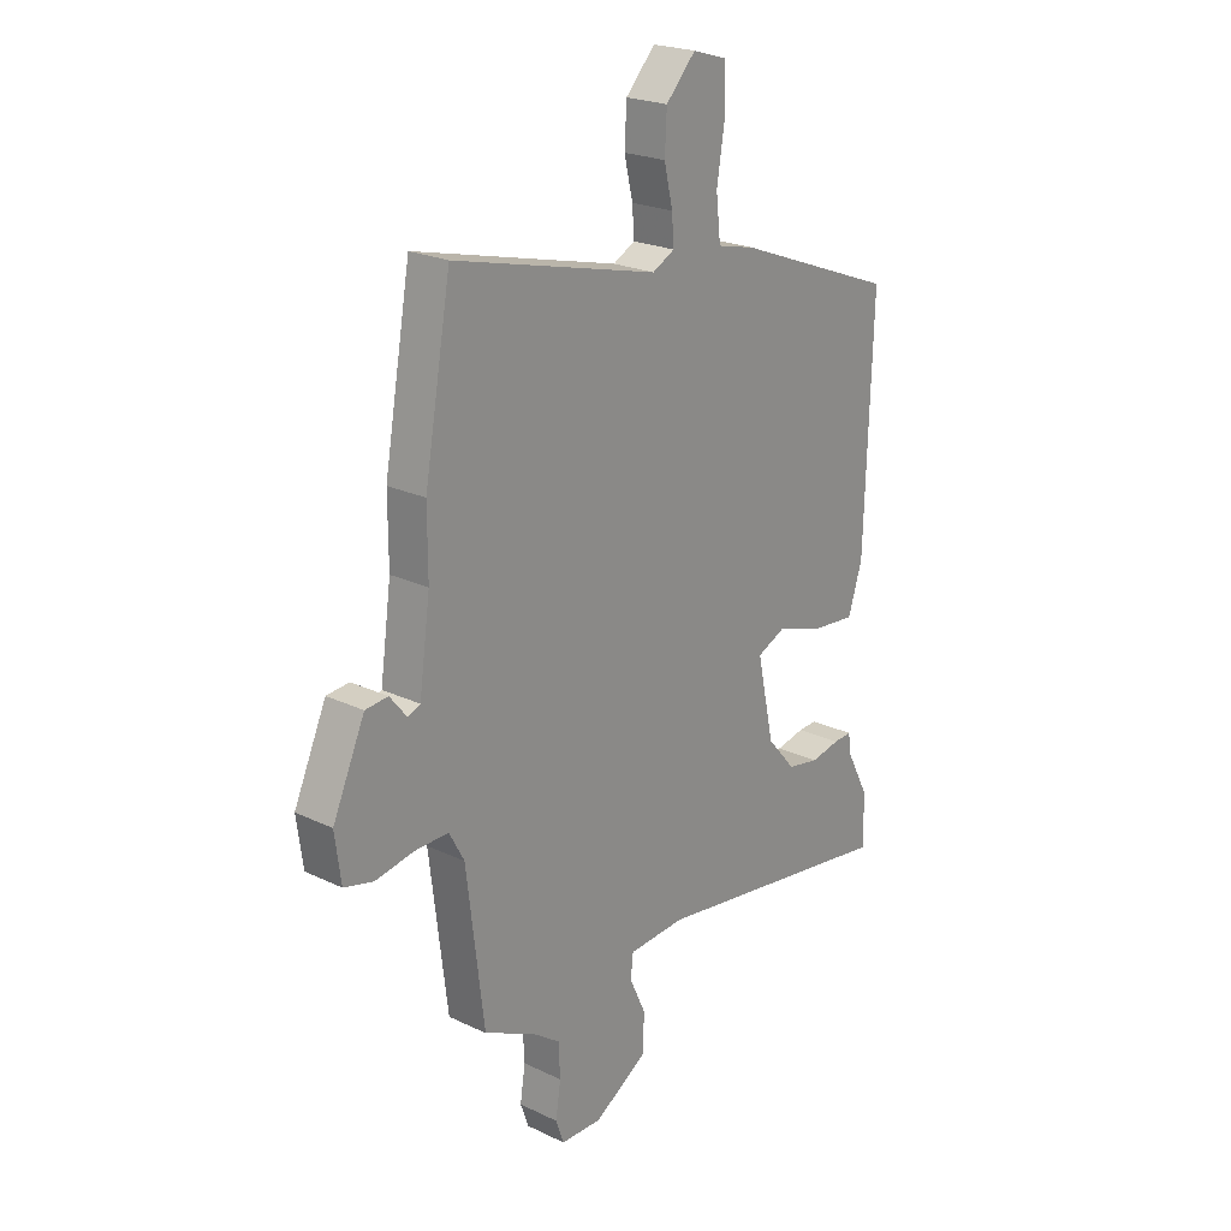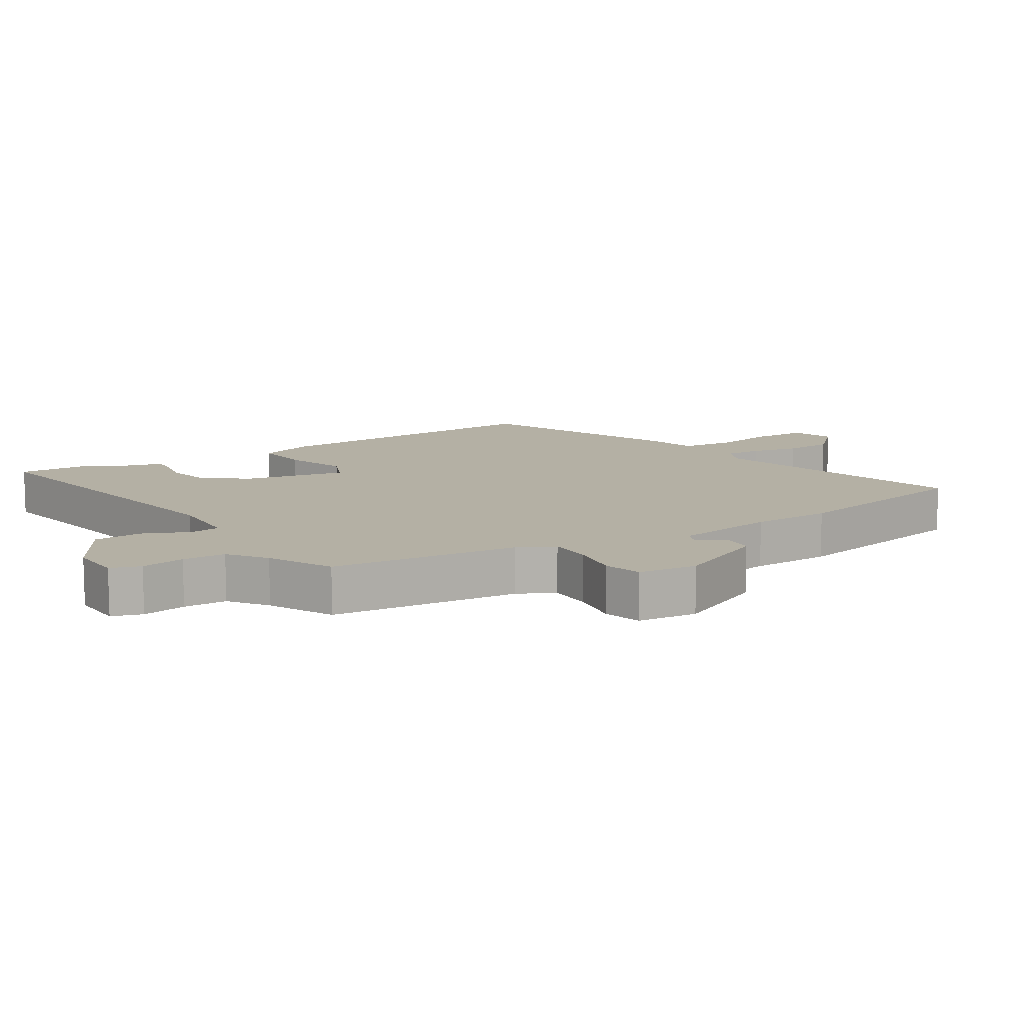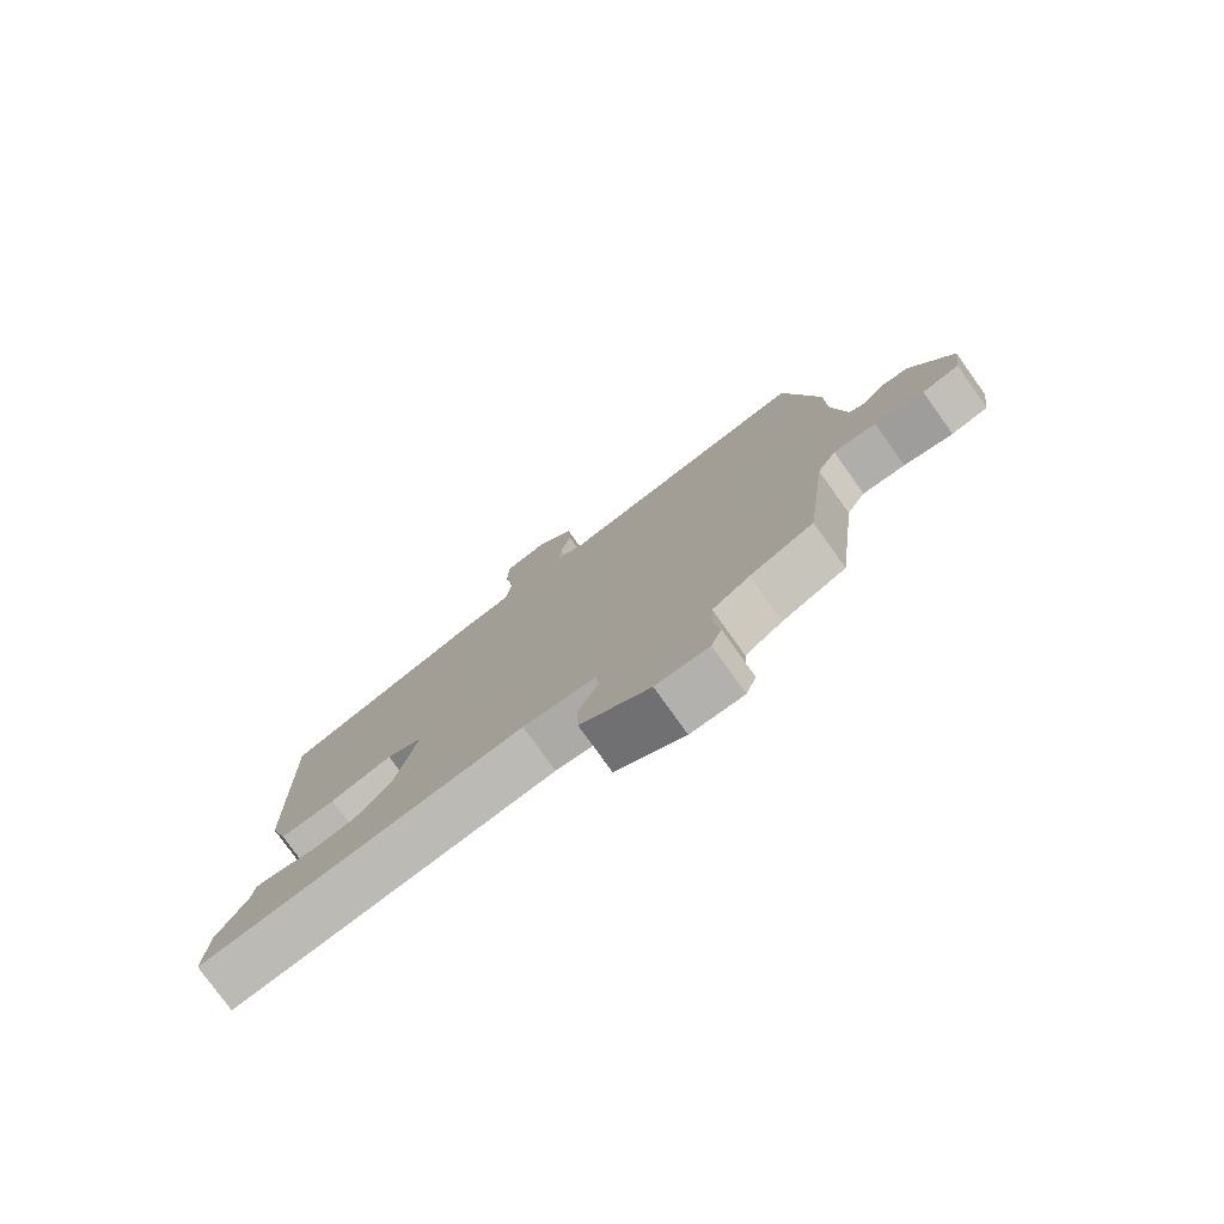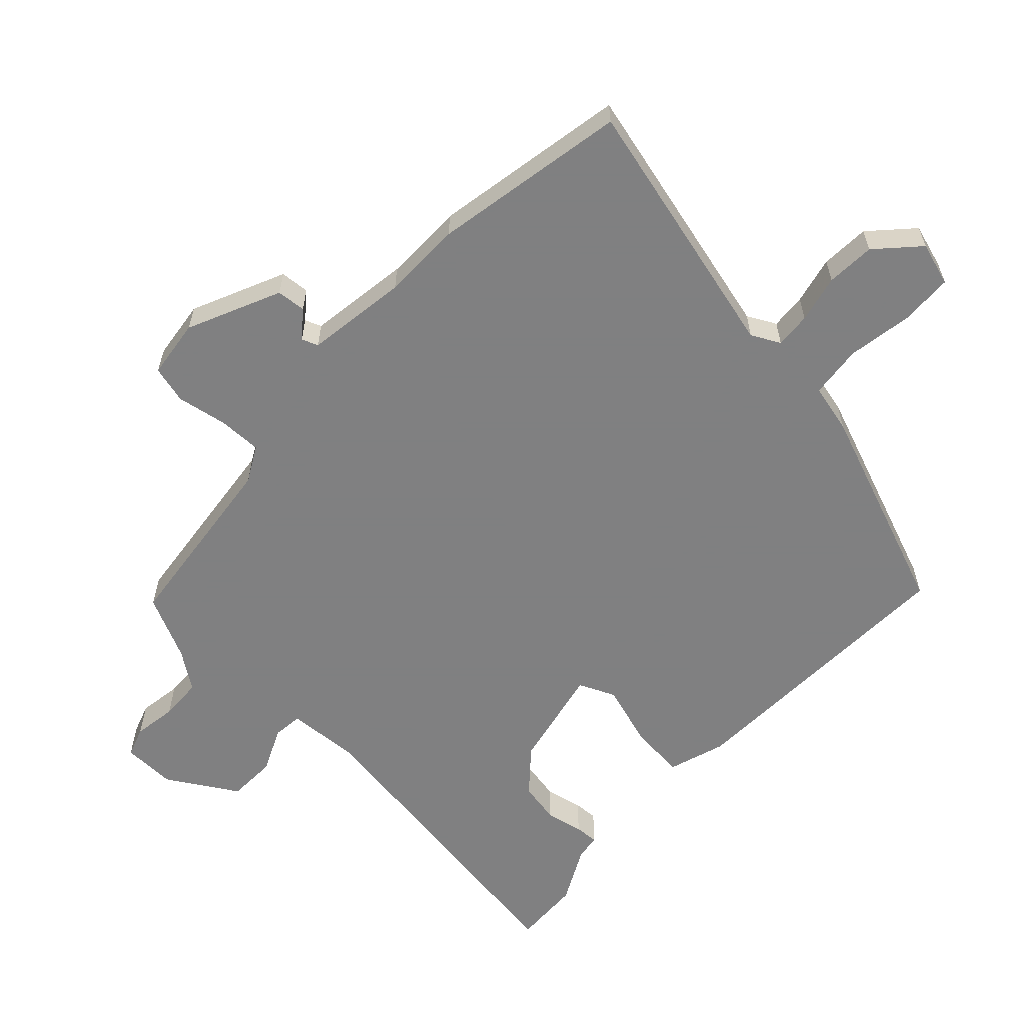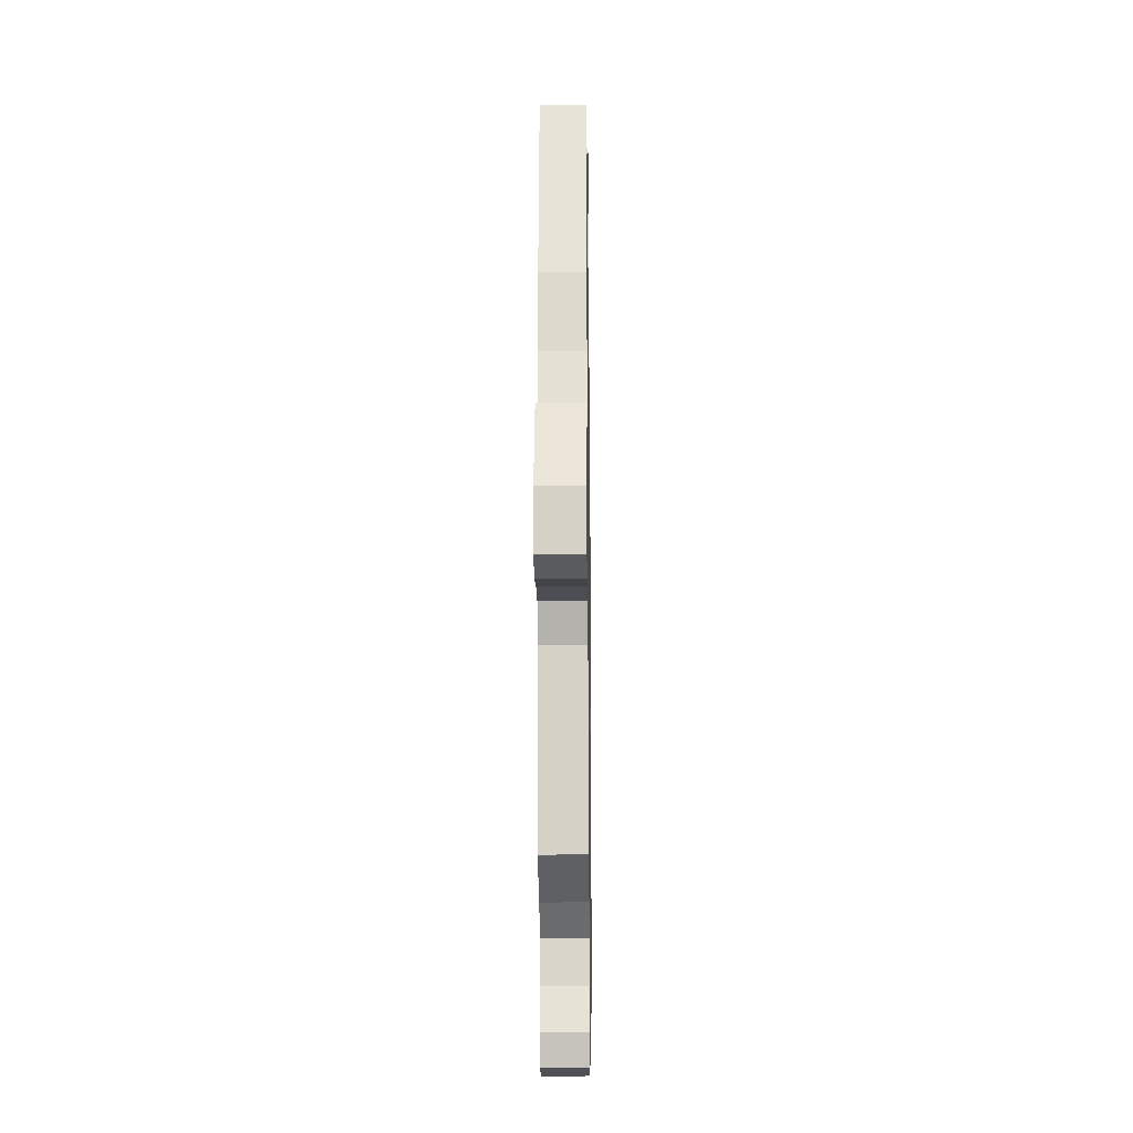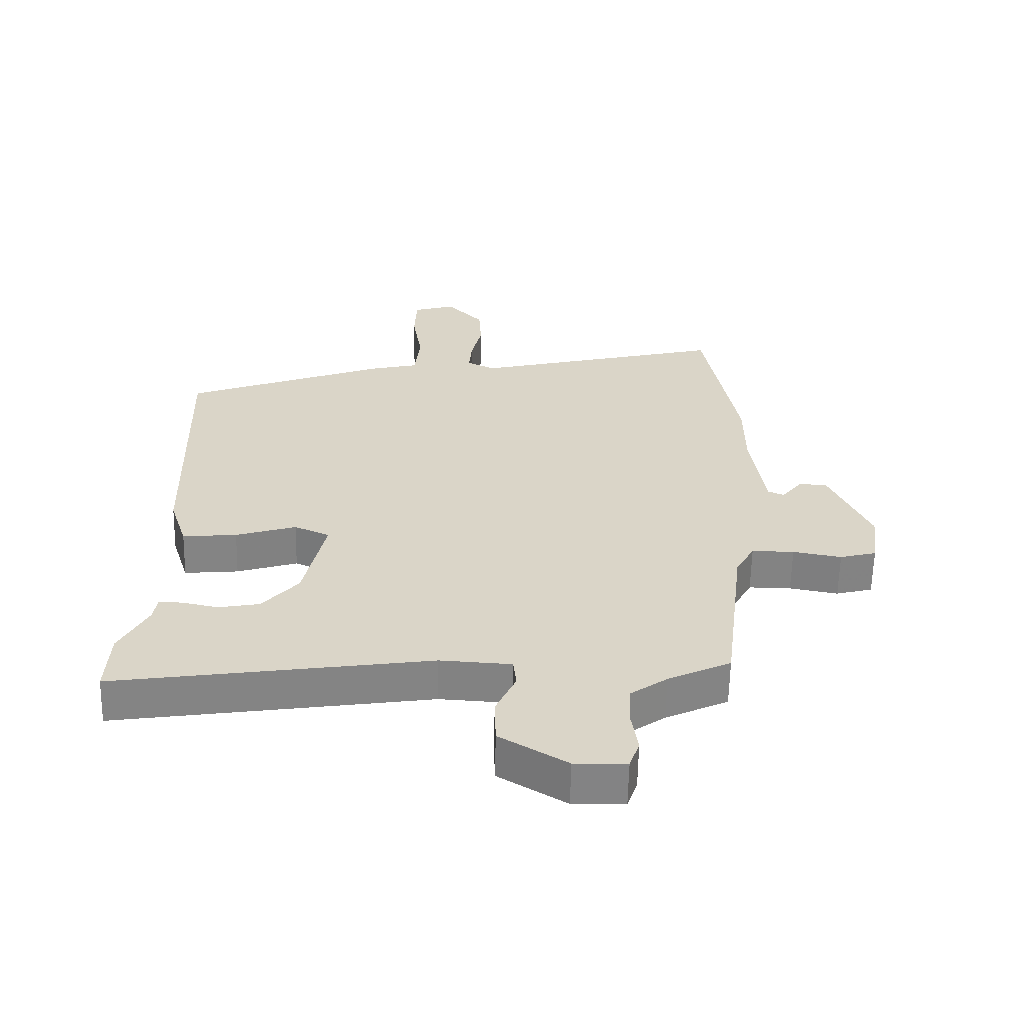
<metadata>
{"format":"obj","ext":"obj","renderer":"f3d","projection":"perspective","resolution":1024,"background":"white","views":[{"elev":22.5,"azim":-50.5,"up":"+Z"},{"elev":11.4,"azim":-123.4,"up":"+Y"},{"elev":-78.3,"azim":-144.4,"up":"+Z"},{"elev":-60.0,"azim":-43.3,"up":"+Y"},{"elev":-18.3,"azim":-89.2,"up":"+Z"},{"elev":-61.1,"azim":178.8,"up":"+Z"}]}
</metadata>
<code>
v -0.528 0.07 0.342
v -0.475 0.07 0.641
v -0.068 0.07 0.54
v -0.024 0.07 0.563
v -0.028 0.07 0.618
v -0.045 0.07 0.691
v -0.041 0.07 0.766
v 0.018 0.07 0.829
v 0.085 0.07 0.809
v 0.088 0.07 0.728
v 0.072 0.07 0.628
v 0.081 0.07 0.547
v 0.157 0.07 0.529
v 0.478 0.07 0.407
v 0.464 0.07 -0.043
v 0.436 0.07 -0.131
v 0.35 0.07 -0.123
v 0.254 0.07 -0.093
v 0.198 0.07 -0.118
v 0.232 0.07 -0.275
v 0.289 0.07 -0.341
v 0.353 0.07 -0.353
v 0.411 0.07 -0.341
v 0.448 0.07 -0.339
v 0.453 0.07 -0.378
v 0.498 0.07 -0.464
v 0.503 0.07 -0.569
v 0.005 0.07 -0.495
v -0.108 0.07 -0.502
v -0.113 0.07 -0.548
v -0.081 0.07 -0.617
v -0.083 0.07 -0.692
v -0.19 0.07 -0.757
v -0.272 0.07 -0.755
v -0.288 0.07 -0.709
v -0.278 0.07 -0.642
v -0.281 0.07 -0.576
v -0.339 0.07 -0.535
v -0.438 0.07 -0.488
v -0.473 0.07 -0.2
v -0.503 0.07 -0.145
v -0.57 0.07 -0.146
v -0.647 0.07 -0.16
v -0.705 0.07 -0.145
v -0.717 0.07 -0.054
v -0.653 0.07 0.089
v -0.608 0.07 0.093
v -0.575 0.07 0.052
v -0.55 0.07 0.062
v -0.528 0.07 0.219
v -0.528 0 0.342
v -0.475 0 0.641
v -0.068 0 0.54
v -0.024 0 0.563
v -0.028 0 0.618
v -0.045 0 0.691
v -0.041 0 0.766
v 0.018 0 0.829
v 0.085 0 0.809
v 0.088 0 0.728
v 0.072 0 0.628
v 0.081 0 0.547
v 0.157 0 0.529
v 0.478 0 0.407
v 0.464 0 -0.043
v 0.436 0 -0.131
v 0.35 0 -0.123
v 0.254 0 -0.093
v 0.198 0 -0.118
v 0.232 0 -0.275
v 0.289 0 -0.341
v 0.353 0 -0.353
v 0.411 0 -0.341
v 0.448 0 -0.339
v 0.453 0 -0.378
v 0.498 0 -0.464
v 0.503 0 -0.569
v 0.005 0 -0.495
v -0.108 0 -0.502
v -0.113 0 -0.548
v -0.081 0 -0.617
v -0.083 0 -0.692
v -0.19 0 -0.757
v -0.272 0 -0.755
v -0.288 0 -0.709
v -0.278 0 -0.642
v -0.281 0 -0.576
v -0.339 0 -0.535
v -0.438 0 -0.488
v -0.473 0 -0.2
v -0.503 0 -0.145
v -0.57 0 -0.146
v -0.647 0 -0.16
v -0.705 0 -0.145
v -0.717 0 -0.054
v -0.653 0 0.089
v -0.608 0 0.093
v -0.575 0 0.052
v -0.55 0 0.062
v -0.528 0 0.219
f 45 46 47 48
f 45 48 49
f 42 43 44 45
f 41 42 45 49
f 40 41 49 50
f 38 39 40
f 37 38 40 50
f 33 34 35 36
f 33 36 37
f 30 31 32 33
f 29 30 33 37
f 25 26 27 28
f 25 28 29
f 22 23 24 25
f 21 22 25 29
f 20 21 29
f 19 20 29 37
f 15 16 17 18
f 13 14 15 18
f 12 13 18 19
f 8 9 10 11
f 8 11 12
f 5 6 7 8
f 4 5 8 12
f 3 4 12 19
f 3 19 37 50
f 1 2 3 50
f 98 97 96 95
f 99 98 95
f 95 94 93 92
f 99 95 92 91
f 100 99 91 90
f 90 89 88
f 100 90 88 87
f 86 85 84 83
f 87 86 83
f 83 82 81 80
f 87 83 80 79
f 78 77 76 75
f 79 78 75
f 75 74 73 72
f 79 75 72 71
f 79 71 70
f 87 79 70 69
f 68 67 66 65
f 68 65 64 63
f 69 68 63 62
f 61 60 59 58
f 62 61 58
f 58 57 56 55
f 62 58 55 54
f 69 62 54 53
f 100 87 69 53
f 100 53 52 51
f 1 51 52 2
f 2 52 53 3
f 3 53 54 4
f 4 54 55 5
f 5 55 56 6
f 6 56 57 7
f 7 57 58 8
f 8 58 59 9
f 9 59 60 10
f 10 60 61 11
f 11 61 62 12
f 12 62 63 13
f 13 63 64 14
f 14 64 65 15
f 15 65 66 16
f 16 66 67 17
f 17 67 68 18
f 18 68 69 19
f 19 69 70 20
f 20 70 71 21
f 21 71 72 22
f 22 72 73 23
f 23 73 74 24
f 24 74 75 25
f 25 75 76 26
f 26 76 77 27
f 27 77 78 28
f 28 78 79 29
f 29 79 80 30
f 30 80 81 31
f 31 81 82 32
f 32 82 83 33
f 33 83 84 34
f 34 84 85 35
f 35 85 86 36
f 36 86 87 37
f 37 87 88 38
f 38 88 89 39
f 39 89 90 40
f 40 90 91 41
f 41 91 92 42
f 42 92 93 43
f 43 93 94 44
f 44 94 95 45
f 45 95 96 46
f 46 96 97 47
f 47 97 98 48
f 48 98 99 49
f 49 99 100 50
f 50 100 51 1

</code>
